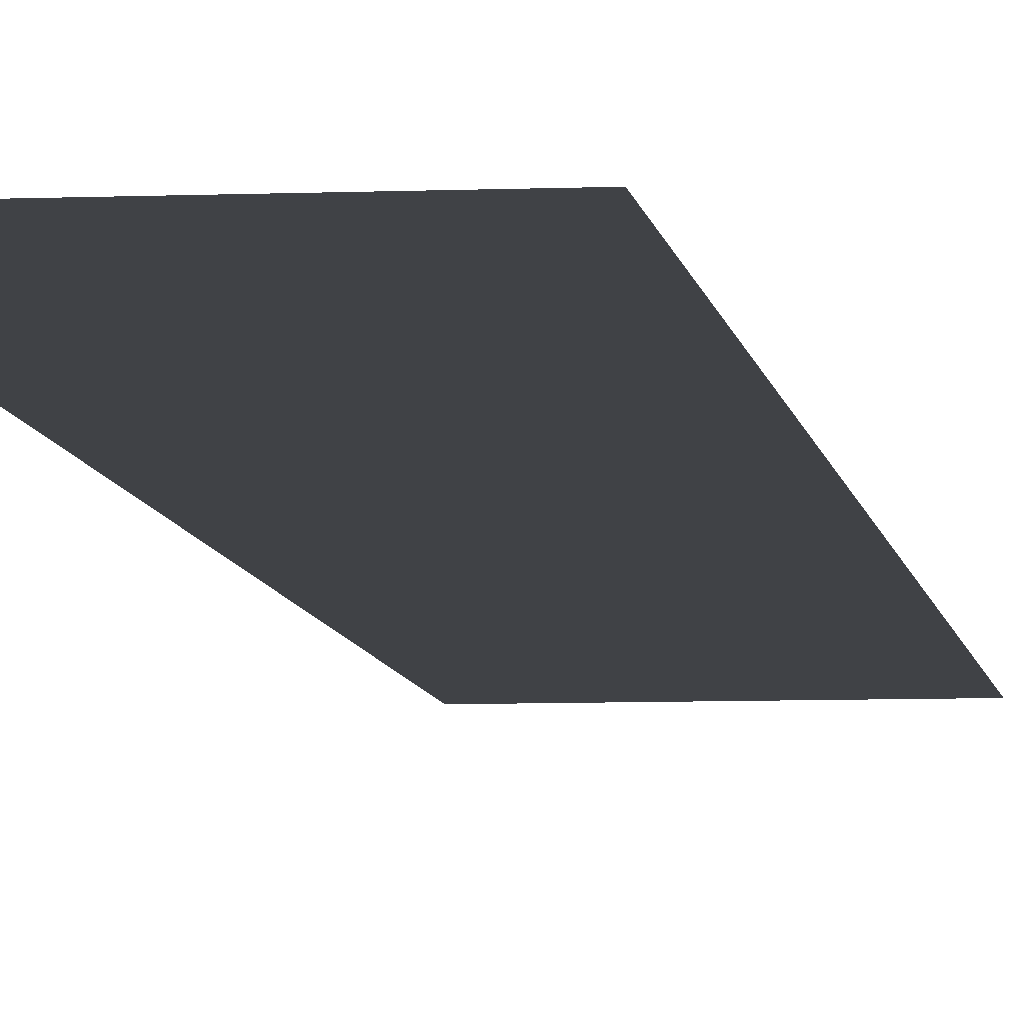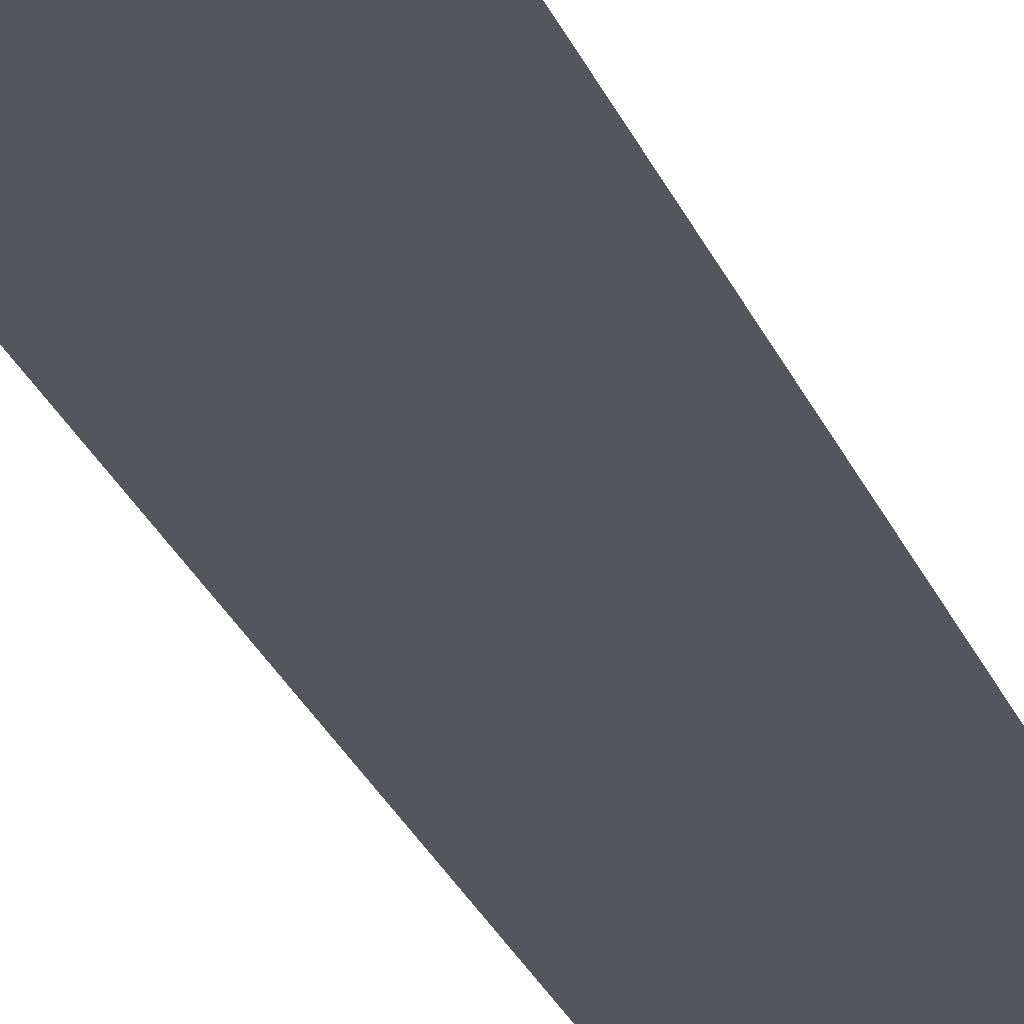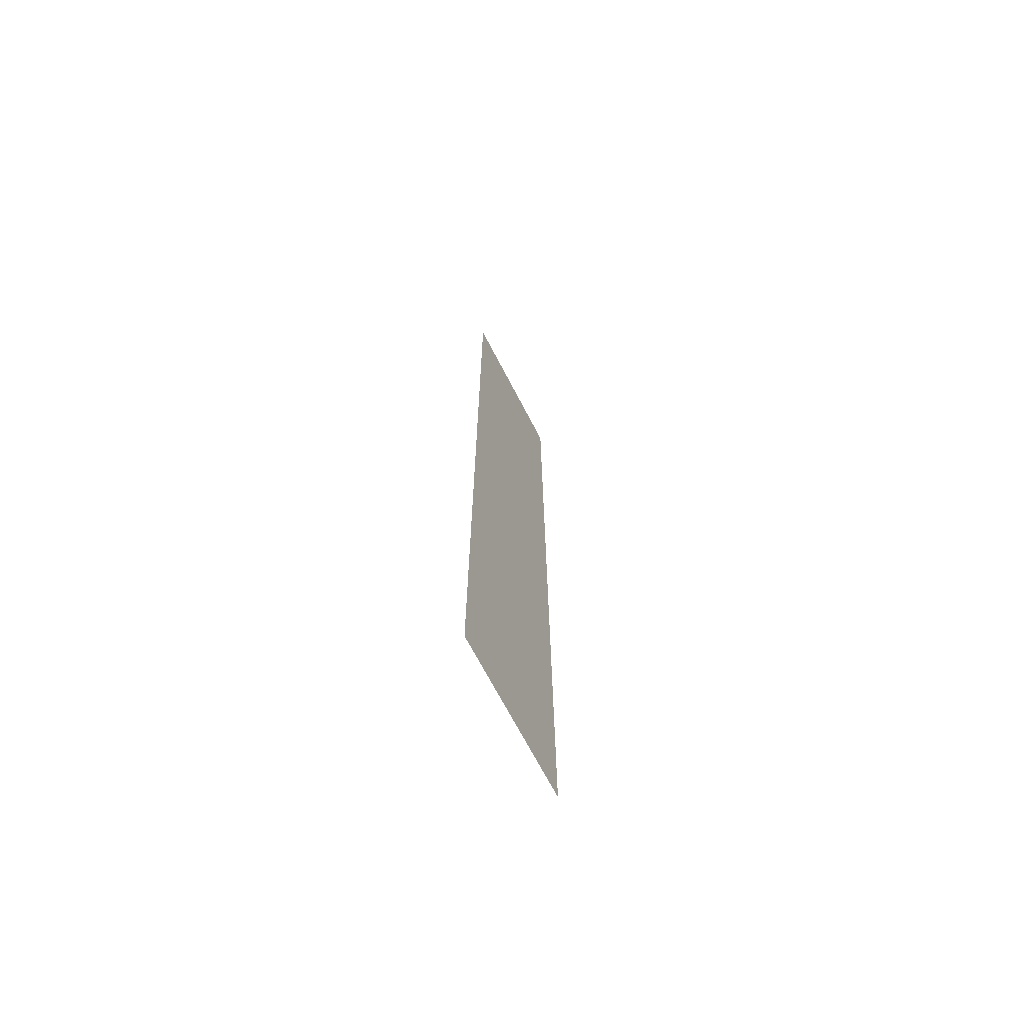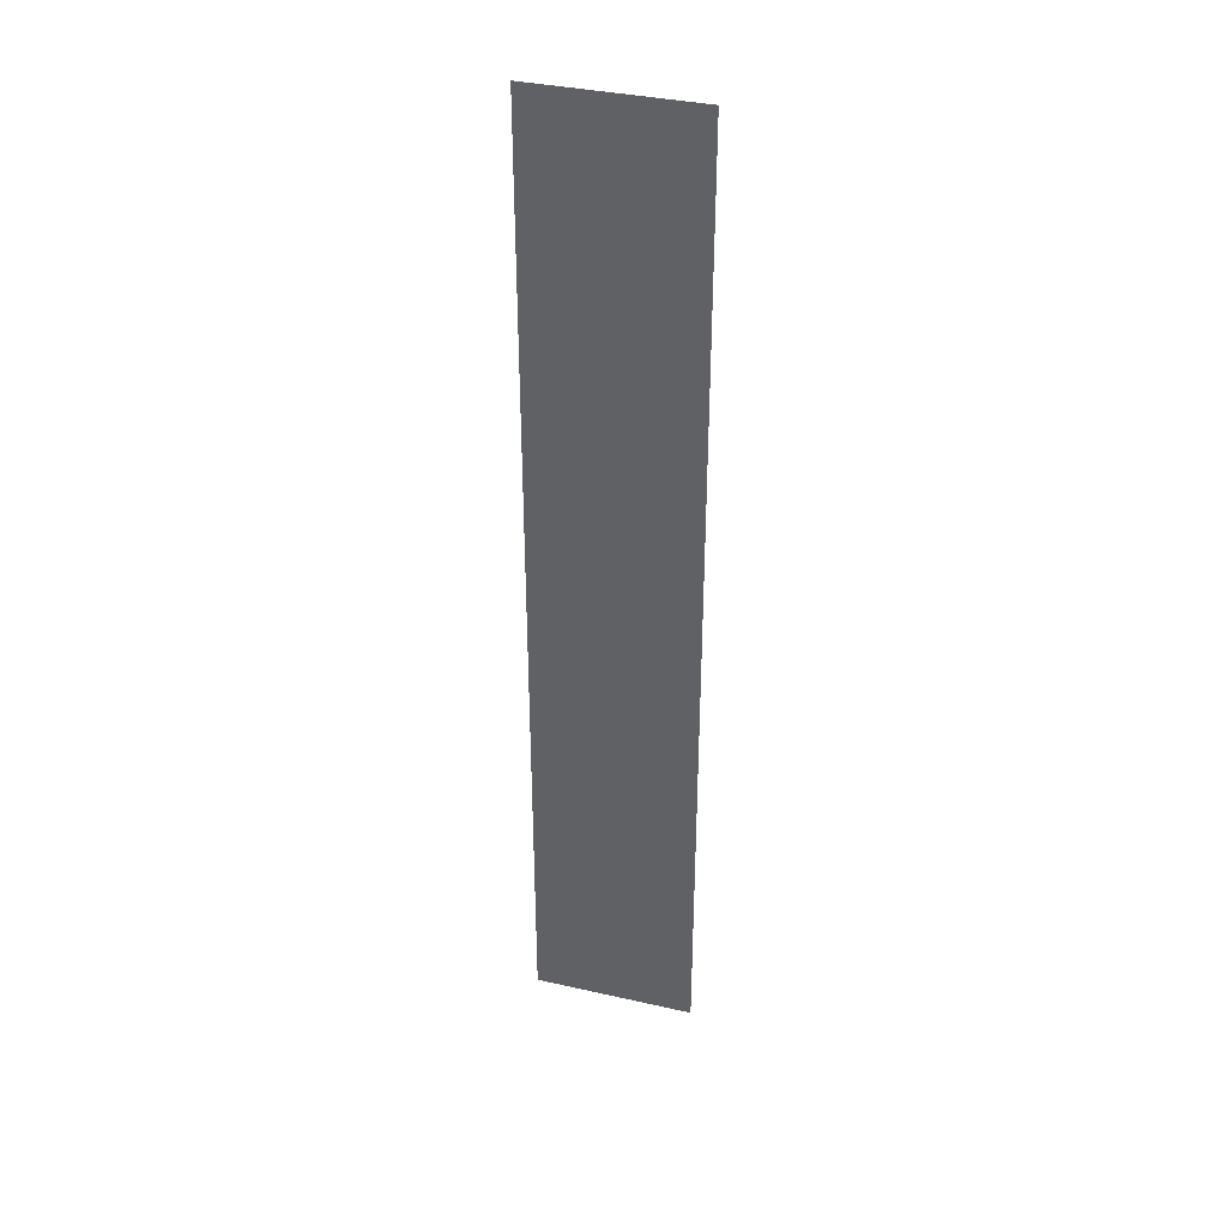
<metadata>
{"format":"obj","ext":"obj","renderer":"f3d","projection":"perspective","resolution":1024,"background":"white","views":[{"elev":-6.5,"azim":-172.8,"up":"+Z"},{"elev":-26.2,"azim":18.4,"up":"+Z"},{"elev":-70.1,"azim":-62.4,"up":"+Y"},{"elev":36.8,"azim":-163.7,"up":"+Y"}]}
</metadata>
<code>
v 0 -3 0
v -1 -3 0
v -1 -2 0
v 0 -2 0
v 0 -4 0
v -1 -4 0
v -1 -3 0
v 0 -3 0
v 0 -5 0
v -1 -5 0
v -1 -4 0
v 0 -4 0
v 0 -6 0
v -1 -6 0
v -1 -5 0
v 0 -5 0
v 0 -7 0
v -1 -7 0
v -1 -6 0
v 0 -6 0
v 0 -8 0
v -1 -8 0
v -1 -7 0
v 0 -7 0
g Map_mesh_0045
f 1 2 3 4
f 5 6 7 8
f 9 10 11 12
f 13 14 15 16
f 17 18 19 20
f 21 22 23 24

</code>
